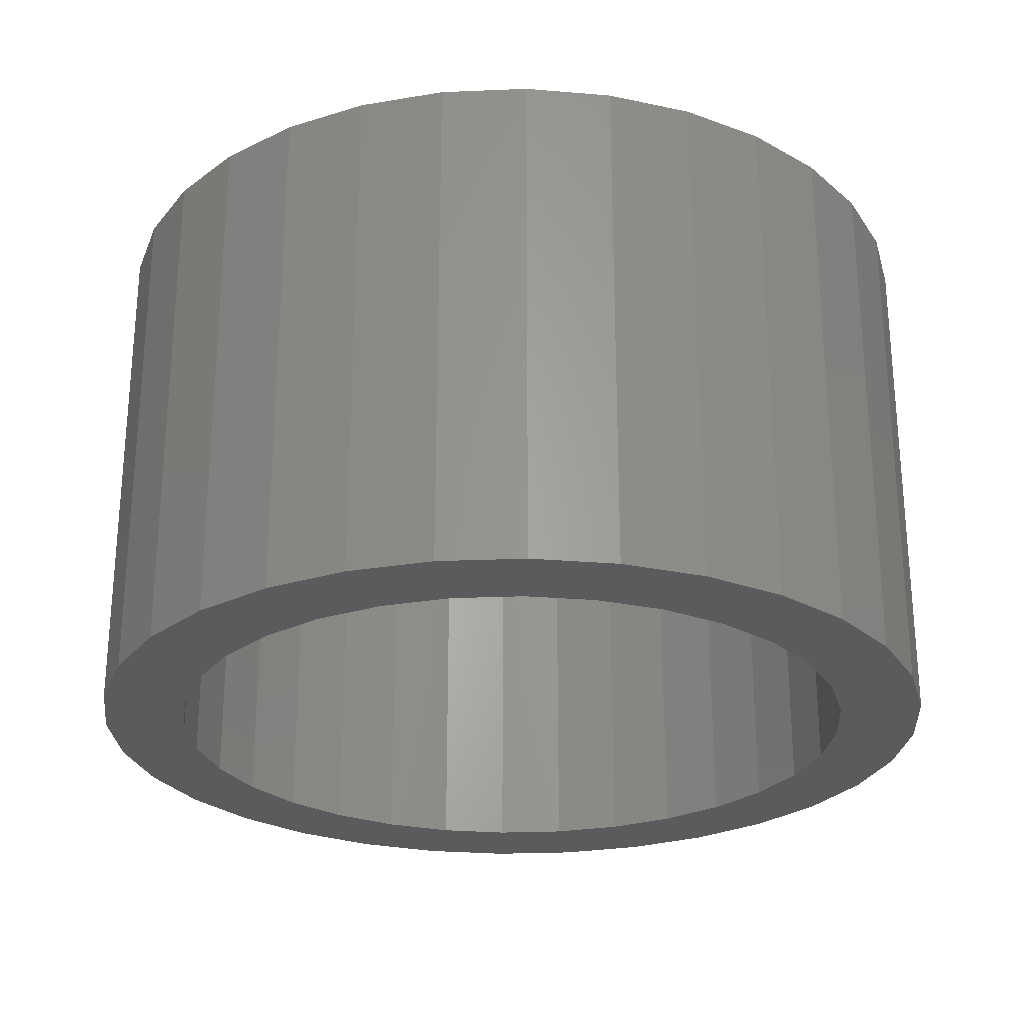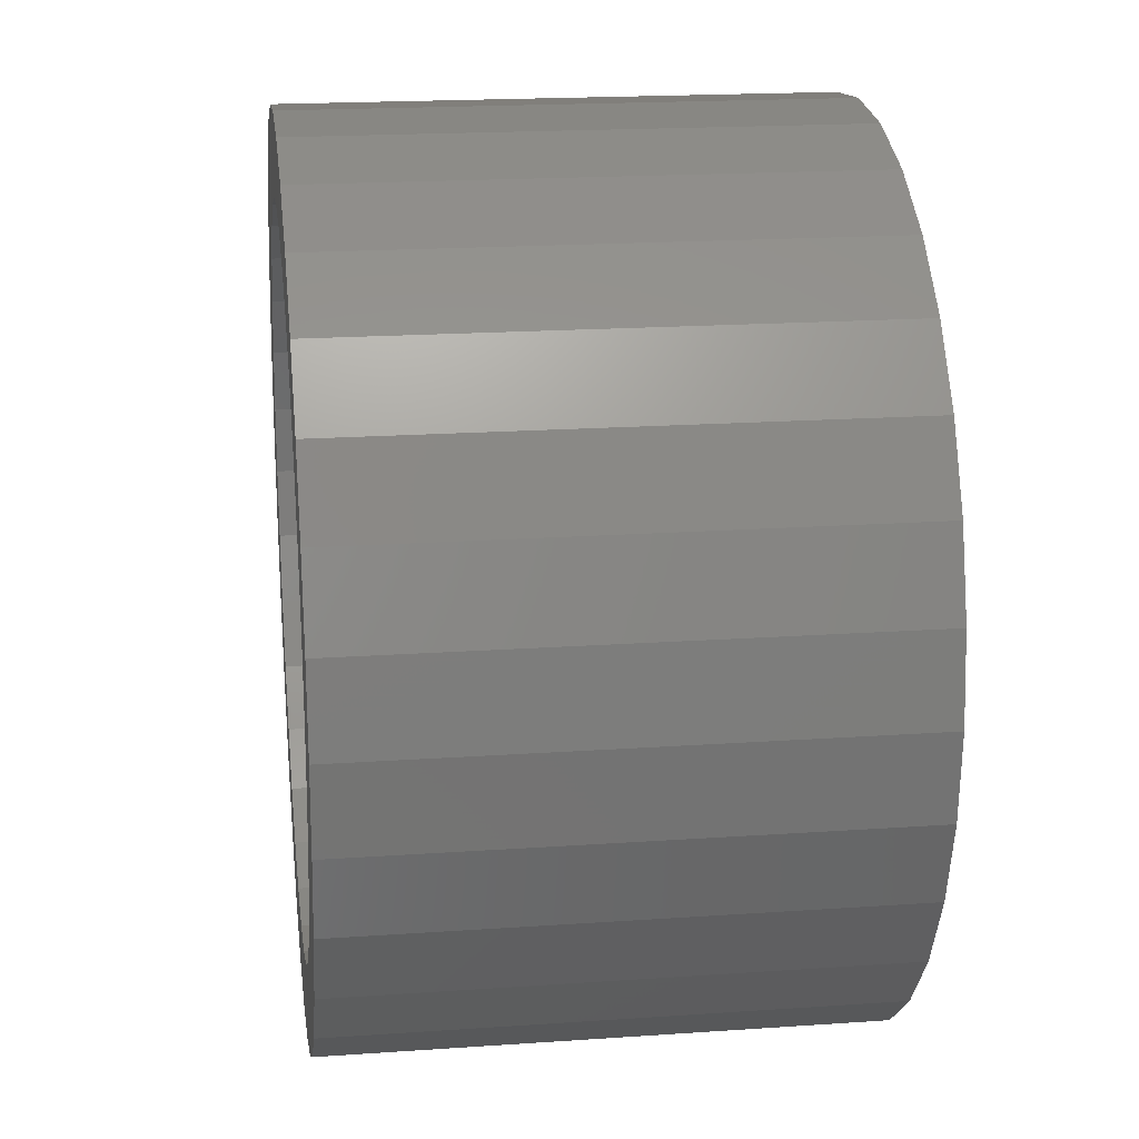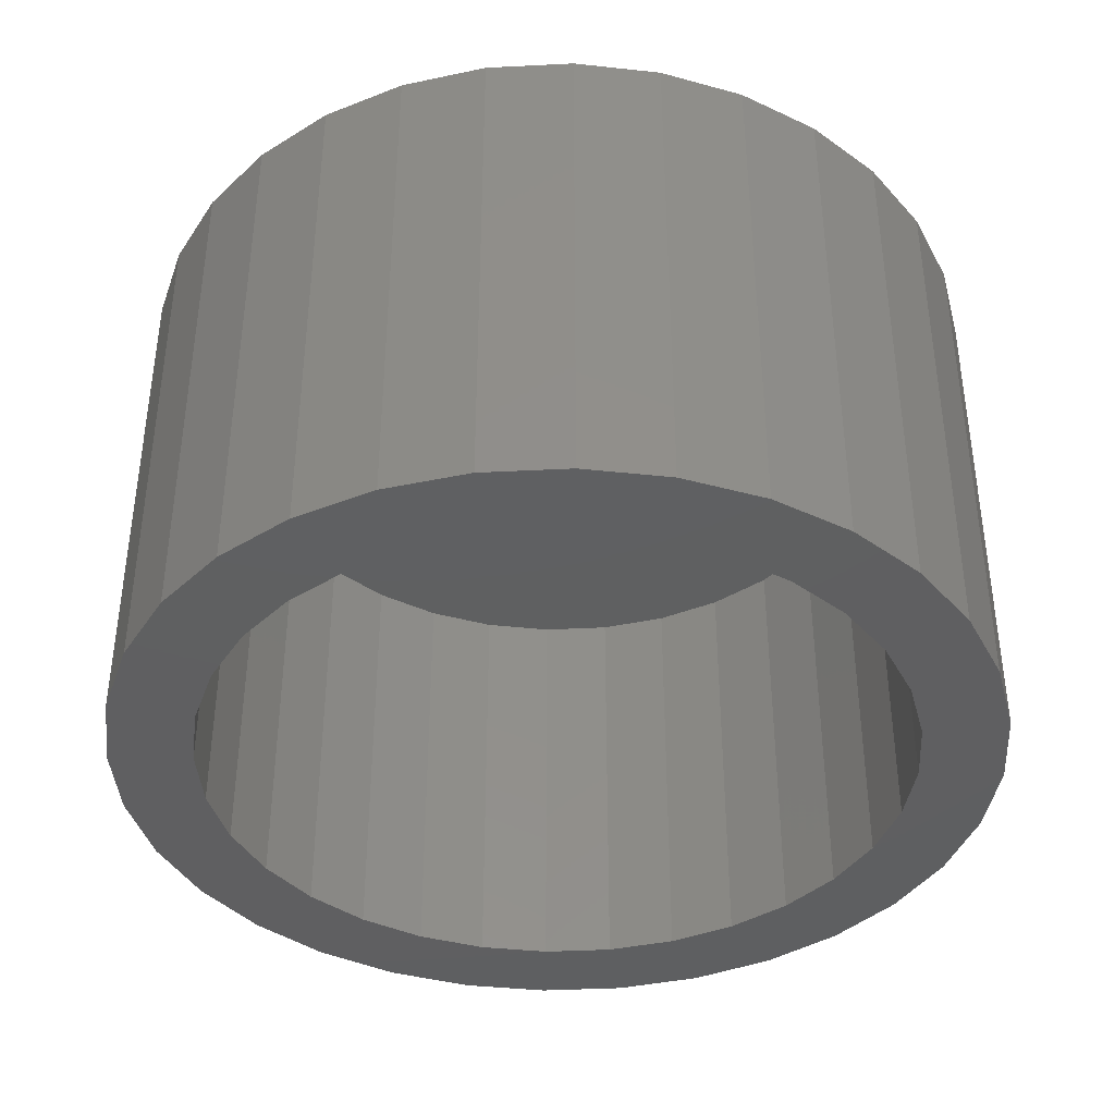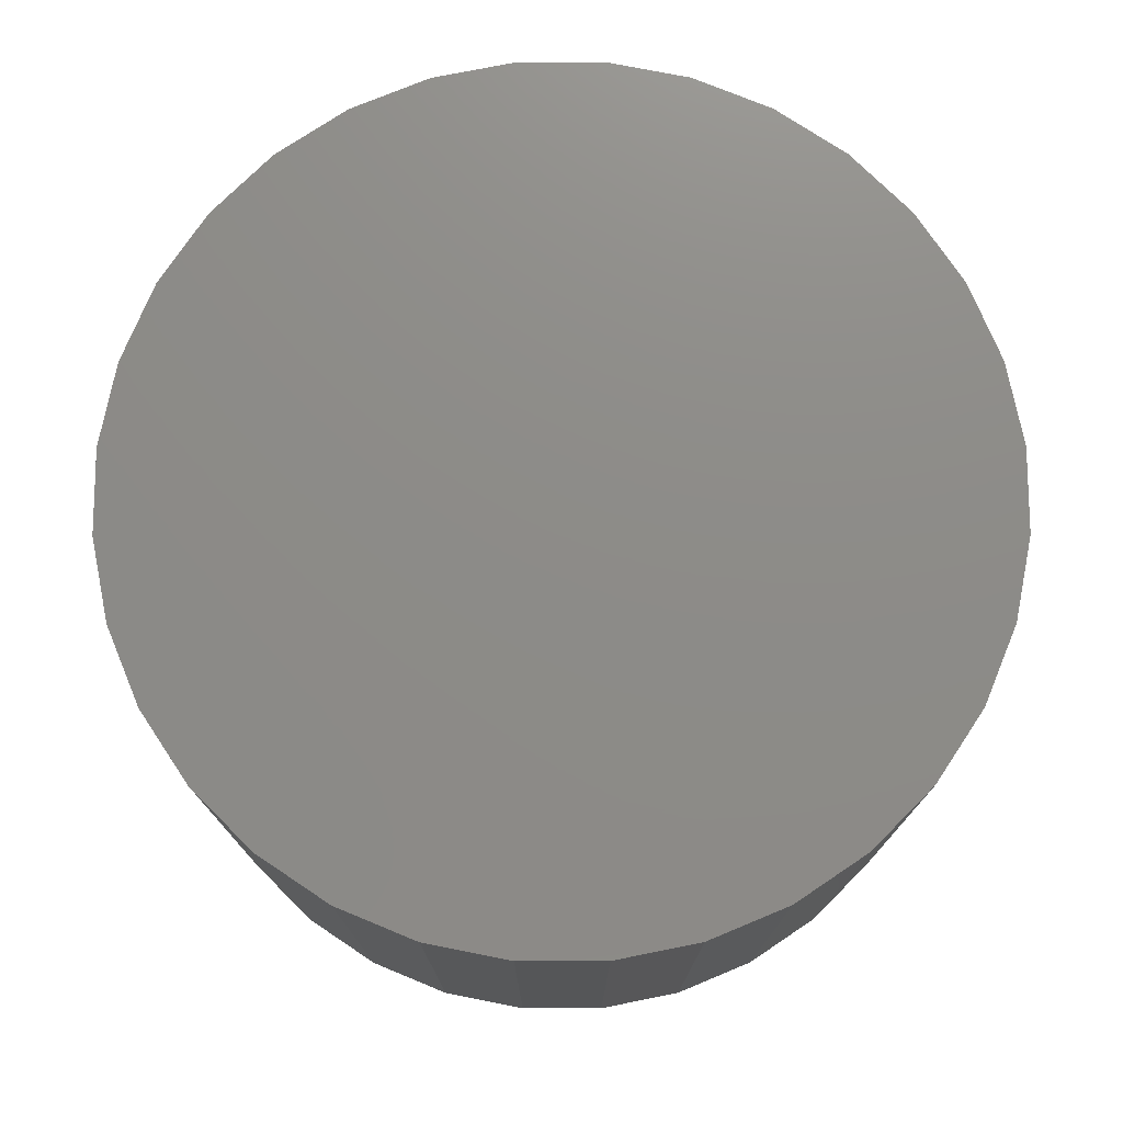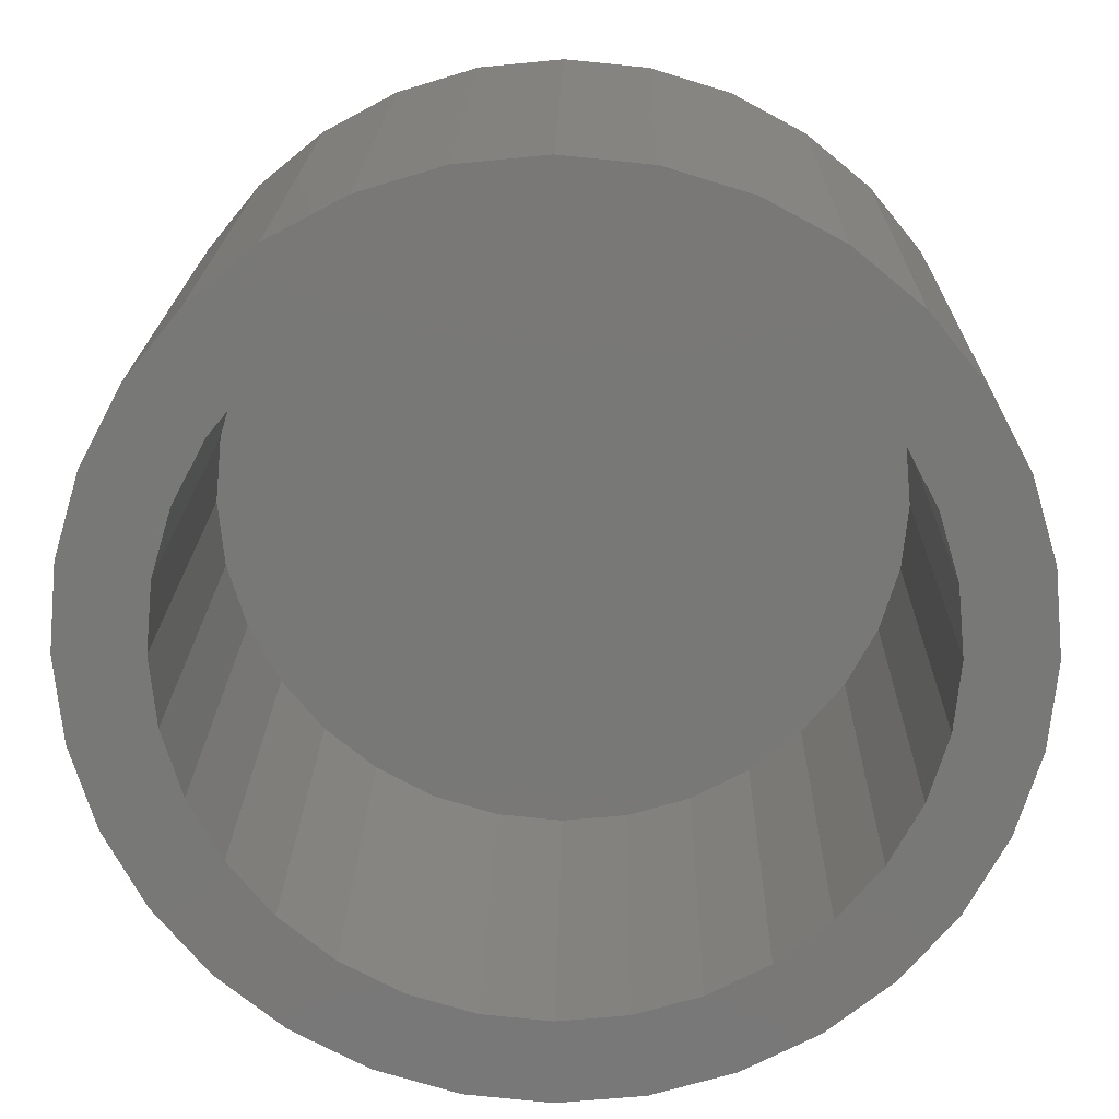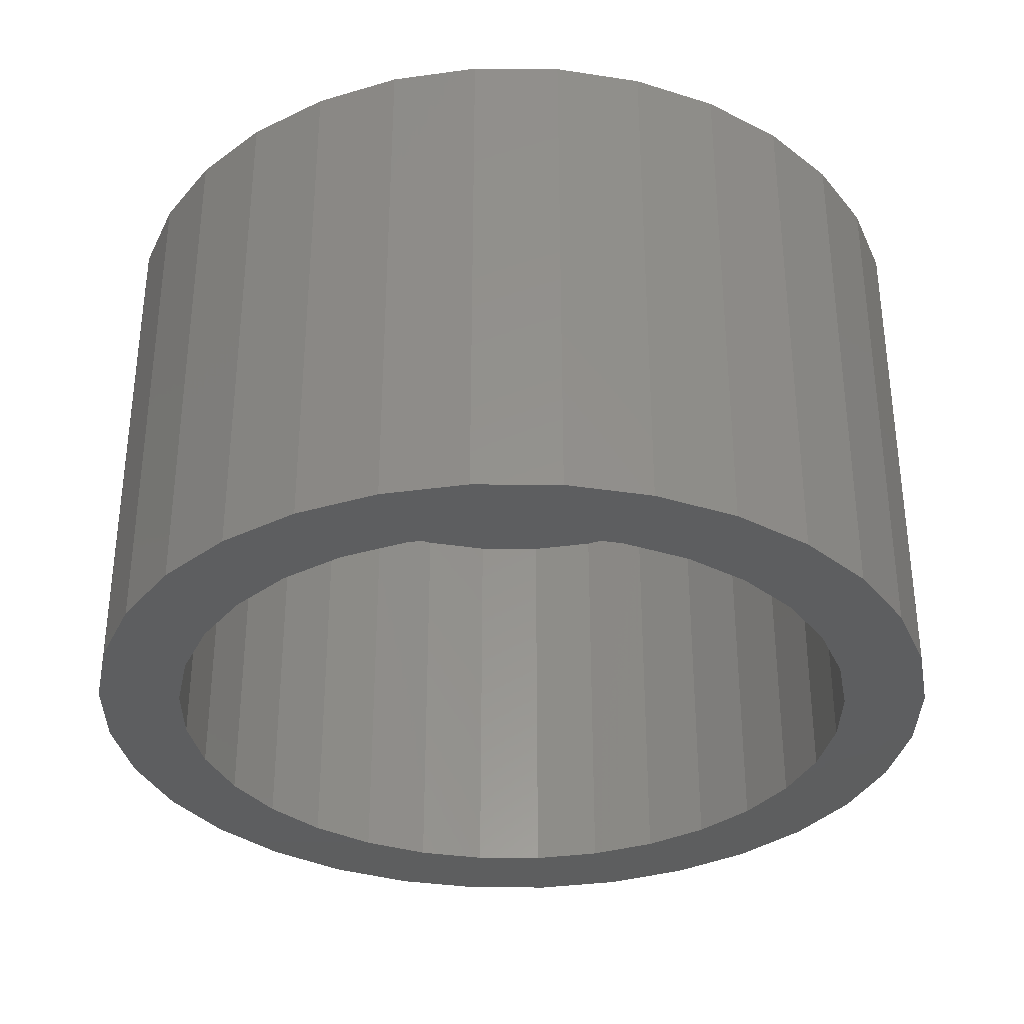
<metadata>
{"format":"stl","ext":"stl","renderer":"f3d","projection":"perspective","resolution":1024,"background":"white","views":[{"elev":-26.2,"azim":133.1,"up":"+Z"},{"elev":19.0,"azim":-97.5,"up":"+Y"},{"elev":-39.4,"azim":54.2,"up":"+Z"},{"elev":75.4,"azim":151.8,"up":"+Z"},{"elev":18.8,"azim":-179.0,"up":"+Y"},{"elev":-33.9,"azim":-141.2,"up":"+Z"}]}
</metadata>
<code>
# stl→obj: 128 verts, 252 faces
v -0.09225 -0.5159 0
v 0.01036 -0.526 0
v -0.3513 -0.5413 0
v 0.113 -0.5159 0
v 0.372 -0.5413 0
v 0.01036 0.526 0
v -0.09225 0.5159 0
v -0.3513 0.5413 0
v -0.2388 0.6014 0
v -0.1166 0.6385 0
v 0.01036 0.651 0
v 0.1374 0.6385 0
v 0.2595 0.6014 0
v 0.372 0.5413 0
v 0.113 0.5159 0
v 0.01036 -0.651 0
v -0.1166 -0.6385 0
v -0.2388 -0.6014 0
v 0.2595 -0.6014 0
v 0.1374 -0.6385 0
v -0.2819 0.4373 0
v -0.45 0.4603 0
v -0.1909 0.4859 0
v -0.5055 0.1026 0
v -0.6281 0.127 0
v -0.4756 0.2013 0
v -0.5911 0.2491 0
v -0.427 0.2922 0
v -0.5309 0.3617 0
v -0.3616 0.3719 0
v -0.427 -0.2922 0
v -0.5911 -0.2491 0
v -0.4756 -0.2013 0
v -0.6281 -0.127 0
v -0.5055 -0.1026 0
v -0.6406 7.972e-17 0
v -0.5156 6.441e-17 0
v -0.1909 -0.4859 0
v -0.45 -0.4603 0
v -0.2819 -0.4373 0
v -0.5309 -0.3617 0
v -0.3616 -0.3719 0
v 0.3026 0.4373 0
v 0.2116 0.4859 0
v 0.4707 0.4603 0
v 0.5262 0.1026 0
v 0.4963 0.2013 0
v 0.6488 0.127 0
v 0.4477 0.2922 0
v 0.6118 0.2491 0
v 0.3823 0.3719 0
v 0.5516 0.3617 0
v 0.4477 -0.2922 0
v 0.4963 -0.2013 0
v 0.6118 -0.2491 0
v 0.5262 -0.1026 0
v 0.6488 -0.127 0
v 0.5363 0 0
v 0.6613 -1.594e-16 0
v 0.2116 -0.4859 0
v 0.3026 -0.4373 0
v 0.4707 -0.4603 0
v 0.3823 -0.3719 0
v 0.5516 -0.3617 0
v 0.113 -0.5159 0.6562
v 0.2116 -0.4859 0.6562
v 0.3026 -0.4373 0.6562
v 0.3823 -0.3719 0.6562
v 0.4477 -0.2922 0.6562
v 0.4963 -0.2013 0.6562
v 0.5262 -0.1026 0.6562
v 0.5363 1.885e-16 0.6562
v 0.01036 -0.526 0.6562
v -0.09225 -0.5159 0.6562
v -0.1909 -0.4859 0.6562
v -0.2819 -0.4373 0.6562
v -0.3616 -0.3719 0.6562
v -0.427 -0.2922 0.6562
v -0.4756 -0.2013 0.6562
v -0.5055 -0.1026 0.6562
v -0.5156 6.441e-17 0.6562
v -0.09225 0.5159 0.6562
v -0.1909 0.4859 0.6562
v -0.2819 0.4373 0.6562
v -0.3616 0.3719 0.6562
v -0.427 0.2922 0.6562
v -0.4756 0.2013 0.6562
v -0.5055 0.1026 0.6562
v 0.01036 0.526 0.6562
v 0.113 0.5159 0.6562
v 0.2116 0.4859 0.6562
v 0.3026 0.4373 0.6562
v 0.3823 0.3719 0.6562
v 0.4477 0.2922 0.6562
v 0.4963 0.2013 0.6562
v 0.5262 0.1026 0.6562
v 0.6613 2.332e-16 0.7812
v 0.6488 -0.127 0.7812
v 0.6118 -0.2491 0.7812
v 0.5516 -0.3617 0.7812
v 0.4707 -0.4603 0.7812
v 0.372 -0.5413 0.7812
v 0.2595 -0.6014 0.7812
v 0.1374 -0.6385 0.7812
v 0.01036 -0.651 0.7812
v -0.1166 -0.6385 0.7812
v -0.2388 -0.6014 0.7812
v -0.3513 -0.5413 0.7812
v -0.45 -0.4603 0.7812
v -0.5309 -0.3617 0.7812
v -0.5911 -0.2491 0.7812
v -0.6281 -0.127 0.7812
v -0.6406 7.972e-17 0.7812
v -0.6281 0.127 0.7812
v -0.5911 0.2491 0.7812
v -0.5309 0.3617 0.7812
v -0.45 0.4603 0.7812
v -0.3513 0.5413 0.7812
v -0.2388 0.6014 0.7812
v -0.1166 0.6385 0.7812
v 0.01036 0.651 0.7812
v 0.1374 0.6385 0.7812
v 0.2595 0.6014 0.7812
v 0.372 0.5413 0.7812
v 0.4707 0.4603 0.7812
v 0.5516 0.3617 0.7812
v 0.6118 0.2491 0.7812
v 0.6488 0.127 0.7812
f 1 2 3
f 2 4 5
f 6 7 8
f 6 8 9
f 6 9 10
f 6 10 11
f 6 11 12
f 6 12 13
f 6 13 14
f 6 14 15
f 16 17 18
f 16 18 3
f 16 3 2
f 16 2 5
f 16 5 19
f 16 19 20
f 21 22 23
f 23 22 8
f 23 8 7
f 24 25 26
f 26 25 27
f 26 27 28
f 28 27 29
f 28 29 30
f 30 29 22
f 30 22 21
f 31 32 33
f 33 32 34
f 33 34 35
f 35 34 36
f 35 36 37
f 37 36 25
f 37 25 24
f 1 3 38
f 38 3 39
f 38 39 40
f 40 39 41
f 40 41 42
f 42 41 32
f 42 32 31
f 43 44 45
f 45 44 15
f 45 15 14
f 46 47 48
f 48 47 49
f 48 49 50
f 50 49 51
f 50 51 52
f 52 51 43
f 52 43 45
f 53 54 55
f 55 54 56
f 55 56 57
f 57 56 58
f 57 58 59
f 59 58 46
f 59 46 48
f 4 60 5
f 5 60 61
f 5 61 62
f 62 61 63
f 62 63 64
f 64 63 53
f 64 53 55
f 2 65 4
f 4 65 66
f 4 66 60
f 60 66 67
f 60 67 61
f 61 67 68
f 61 68 63
f 63 68 69
f 63 69 53
f 53 69 70
f 53 70 54
f 54 70 71
f 54 71 56
f 56 71 72
f 56 72 58
f 65 2 73
f 73 2 1
f 73 1 74
f 74 1 38
f 74 38 75
f 75 38 40
f 75 40 76
f 76 40 42
f 76 42 77
f 77 42 31
f 77 31 78
f 78 31 33
f 78 33 79
f 79 33 35
f 79 35 80
f 80 35 37
f 80 37 81
f 6 82 7
f 7 82 83
f 7 83 23
f 23 83 84
f 23 84 21
f 21 84 85
f 21 85 30
f 30 85 86
f 30 86 28
f 28 86 87
f 28 87 26
f 26 87 88
f 26 88 24
f 24 88 81
f 24 81 37
f 82 6 89
f 89 6 15
f 89 15 90
f 90 15 44
f 90 44 91
f 91 44 43
f 91 43 92
f 92 43 51
f 92 51 93
f 93 51 49
f 93 49 94
f 94 49 47
f 94 47 95
f 95 47 46
f 95 46 96
f 96 46 58
f 96 58 72
f 59 97 57
f 57 97 98
f 57 98 55
f 55 98 99
f 55 99 64
f 64 99 100
f 64 100 62
f 62 100 101
f 62 101 5
f 5 101 102
f 5 102 19
f 19 102 103
f 19 103 20
f 20 103 104
f 20 104 16
f 16 104 105
f 16 105 17
f 17 105 106
f 17 106 18
f 18 106 107
f 18 107 3
f 3 107 108
f 3 108 39
f 39 108 109
f 39 109 41
f 41 109 110
f 41 110 32
f 32 110 111
f 32 111 34
f 34 111 112
f 34 112 36
f 36 112 113
f 36 113 25
f 25 113 114
f 25 114 27
f 27 114 115
f 27 115 29
f 29 115 116
f 29 116 22
f 22 116 117
f 22 117 8
f 8 117 118
f 8 118 9
f 9 118 119
f 9 119 10
f 10 119 120
f 10 120 11
f 11 120 121
f 11 121 12
f 12 121 122
f 12 122 13
f 13 122 123
f 13 123 14
f 14 123 124
f 14 124 45
f 45 124 125
f 45 125 52
f 52 125 126
f 52 126 50
f 50 126 127
f 50 127 48
f 48 127 128
f 48 128 59
f 59 128 97
f 120 122 121
f 122 120 123
f 123 120 119
f 123 119 124
f 124 119 118
f 124 118 125
f 125 118 117
f 125 117 126
f 126 117 116
f 126 116 127
f 127 116 115
f 127 115 128
f 128 115 114
f 128 114 97
f 97 114 113
f 97 113 98
f 98 113 112
f 98 112 99
f 99 112 111
f 99 111 100
f 100 111 110
f 100 110 101
f 101 110 109
f 101 109 102
f 102 109 108
f 102 108 103
f 103 108 107
f 103 107 104
f 104 107 106
f 104 106 105
f 71 96 72
f 81 88 80
f 80 88 87
f 80 87 79
f 79 87 86
f 79 86 78
f 78 86 85
f 78 85 77
f 77 85 84
f 77 84 76
f 76 84 83
f 76 83 75
f 75 83 82
f 75 82 74
f 74 82 89
f 74 89 73
f 73 89 90
f 73 90 65
f 65 90 91
f 65 91 66
f 66 91 92
f 66 92 67
f 67 92 93
f 67 93 68
f 68 93 94
f 68 94 69
f 69 94 95
f 69 95 70
f 70 95 96
f 70 96 71

</code>
